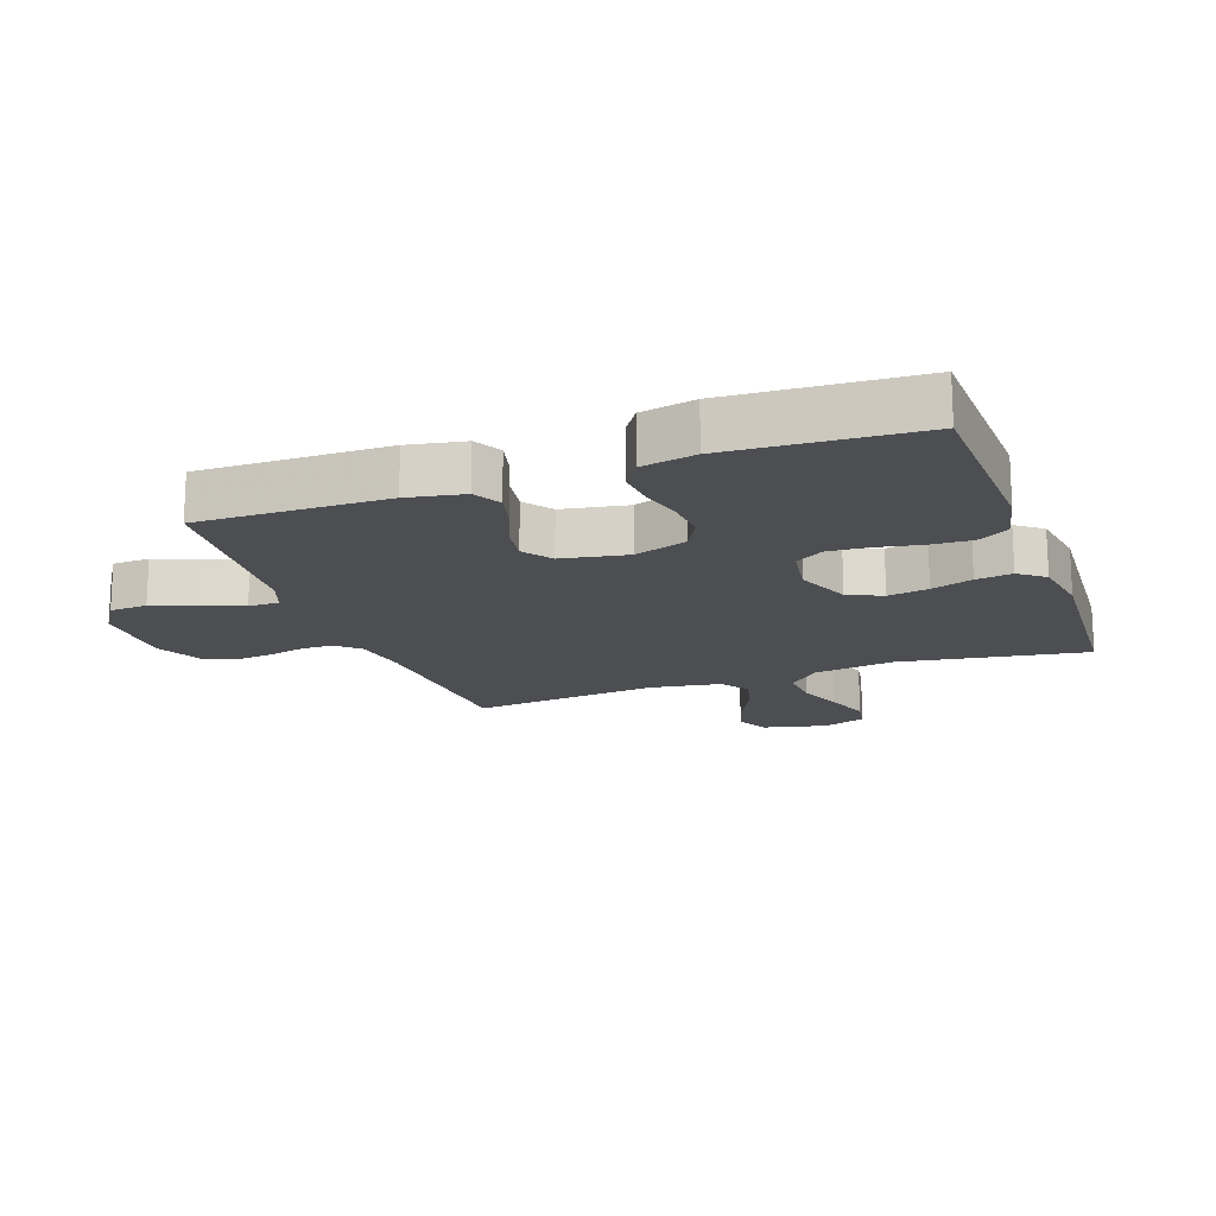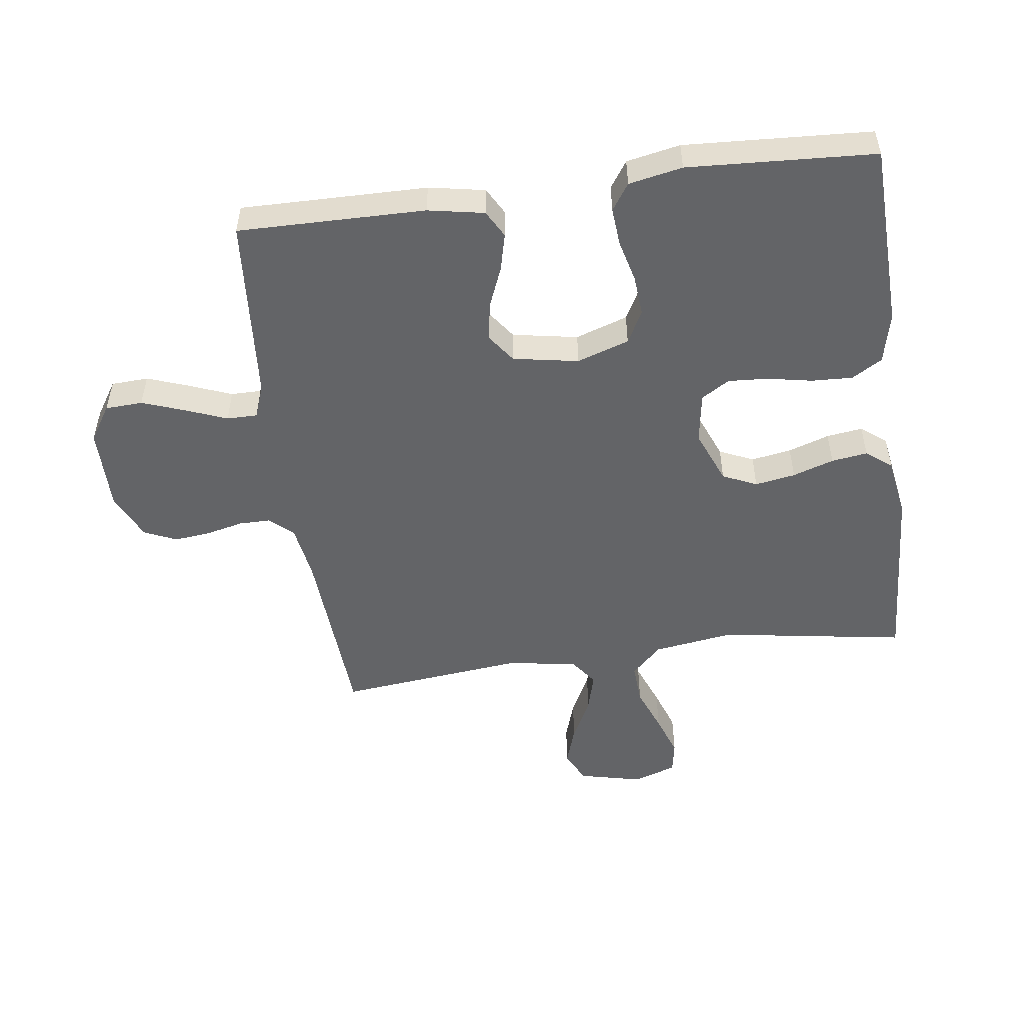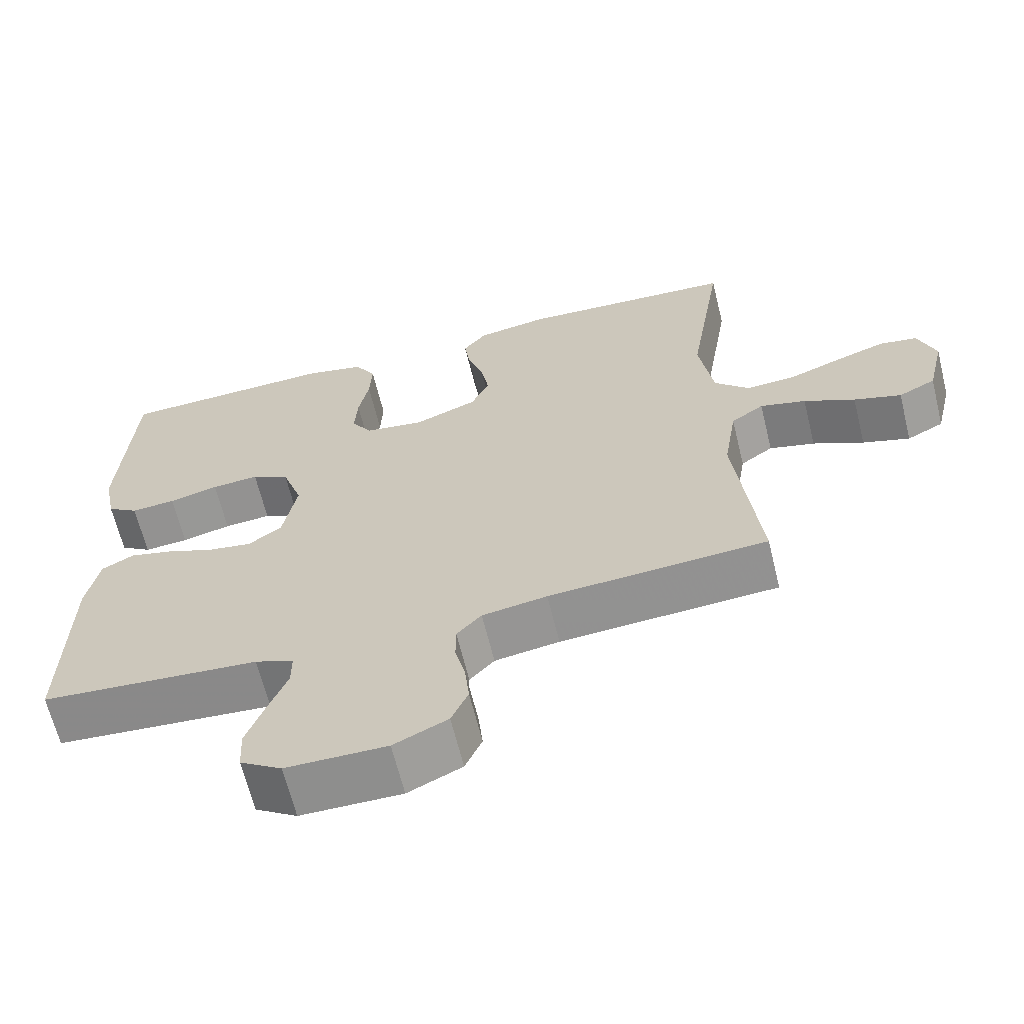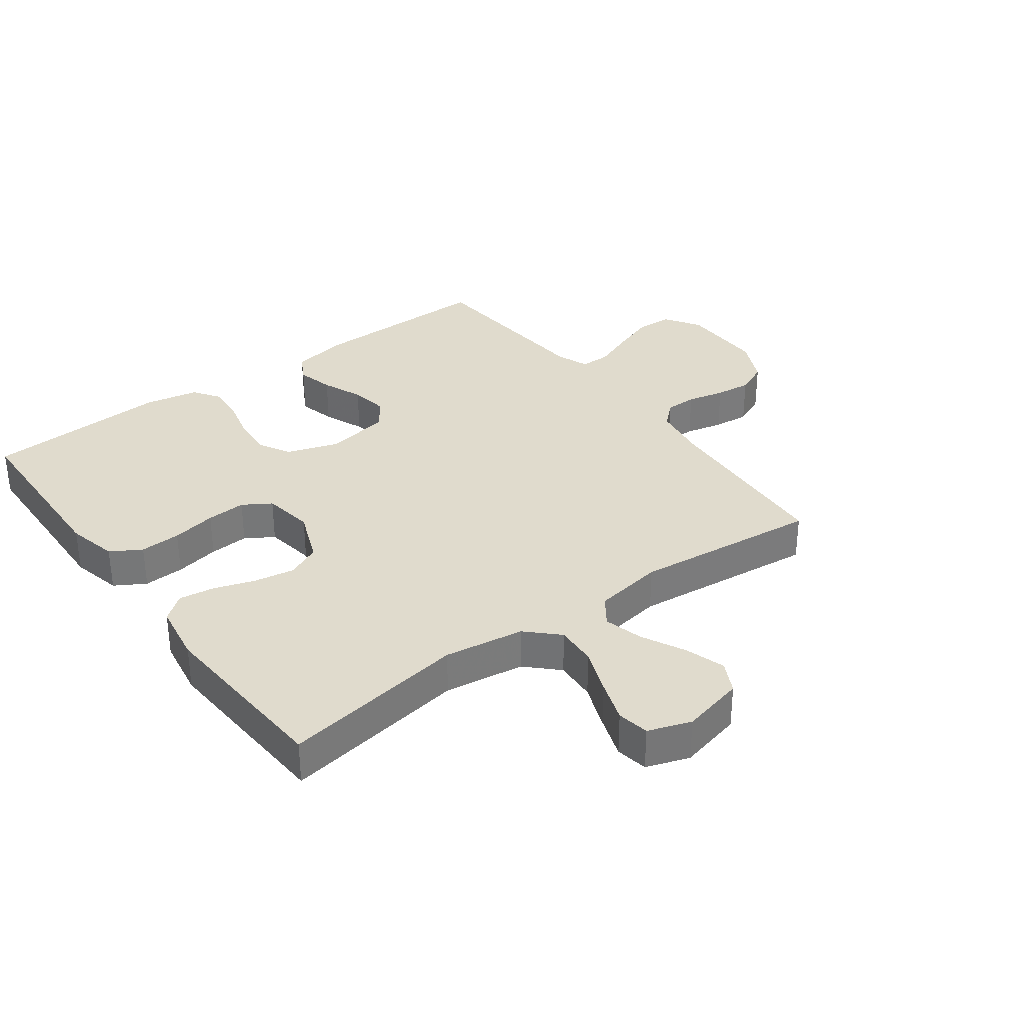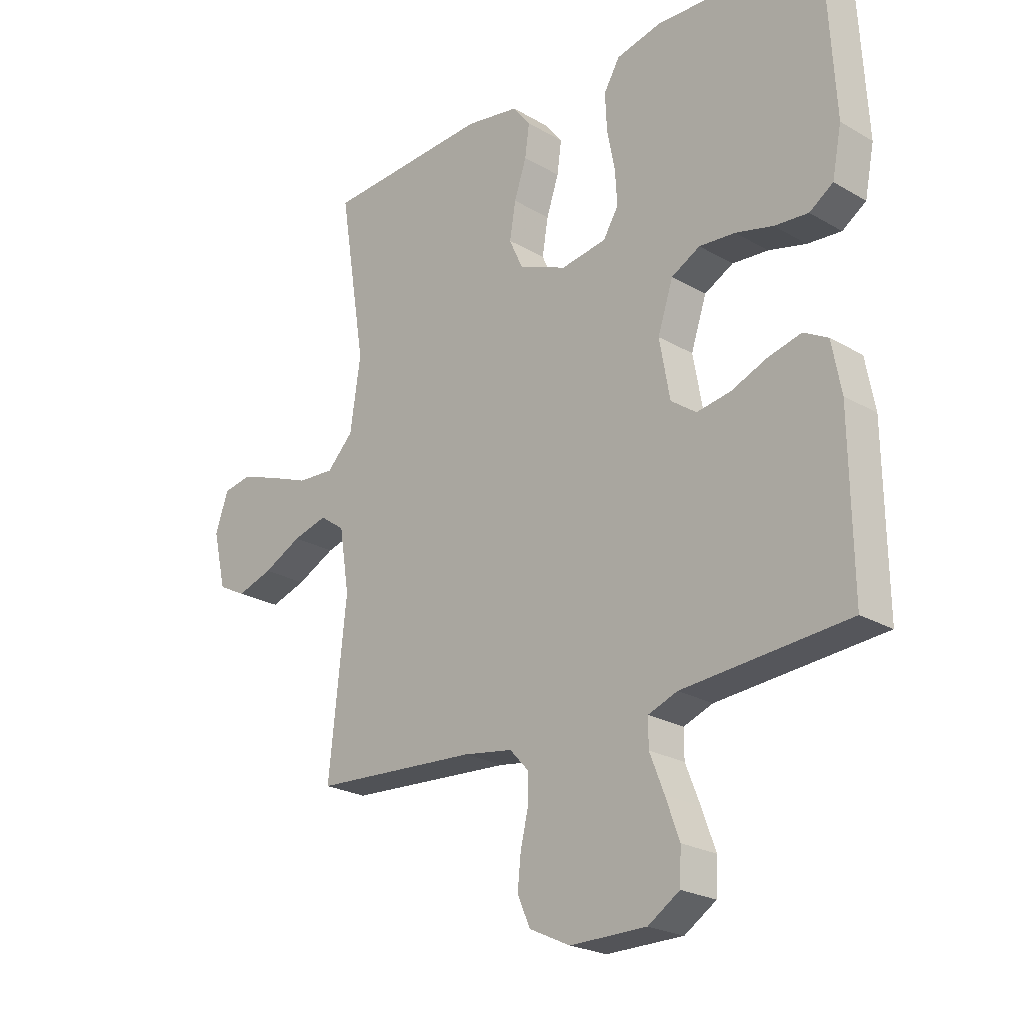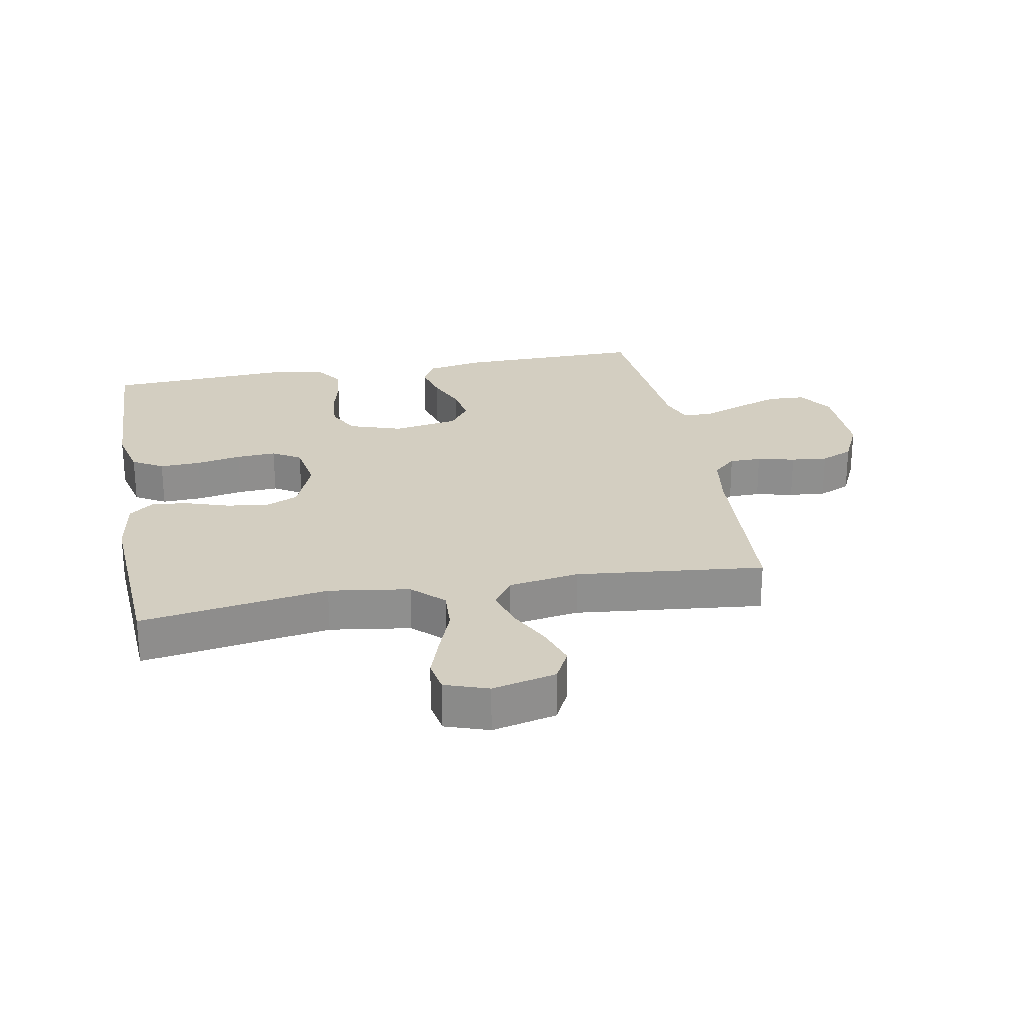
<metadata>
{"format":"obj","ext":"obj","renderer":"f3d","projection":"perspective","resolution":1024,"background":"white","views":[{"elev":-16.9,"azim":-70.2,"up":"+Y"},{"elev":-51.2,"azim":-82.2,"up":"+Y"},{"elev":-65.0,"azim":13.8,"up":"+Z"},{"elev":33.3,"azim":53.5,"up":"+Y"},{"elev":-23.3,"azim":-134.5,"up":"+Z"},{"elev":25.1,"azim":79.4,"up":"+Y"}]}
</metadata>
<code>
v 0.5 0.07 -0.5
v 0.2 0.07 -0.519
v 0.111 0.07 -0.533
v 0.077 0.07 -0.57
v 0.077 0.07 -0.621
v 0.091 0.07 -0.681
v 0.097 0.07 -0.739
v 0.074 0.07 -0.791
v 0 0.07 -0.826
v -0.138 0.07 -0.825
v -0.195 0.07 -0.788
v -0.198 0.07 -0.728
v -0.173 0.07 -0.659
v -0.147 0.07 -0.593
v -0.147 0.07 -0.544
v -0.2 0.07 -0.524
v -0.5 0.07 -0.5
v -0.496 0.07 -0.2
v -0.479 0.07 -0.11
v -0.435 0.07 -0.086
v -0.375 0.07 -0.101
v -0.309 0.07 -0.128
v -0.248 0.07 -0.138
v -0.202 0.07 -0.105
v -0.183 0.07 0
v -0.211 0.07 0.084
v -0.263 0.07 0.112
v -0.328 0.07 0.107
v -0.396 0.07 0.09
v -0.457 0.07 0.085
v -0.5 0.07 0.114
v -0.517 0.07 0.2
v -0.5 0.07 0.5
v -0.2 0.07 0.51
v -0.118 0.07 0.491
v -0.089 0.07 0.442
v -0.092 0.07 0.376
v -0.106 0.07 0.304
v -0.11 0.07 0.24
v -0.082 0.07 0.195
v 0 0.07 0.182
v 0.087 0.07 0.217
v 0.112 0.07 0.272
v 0.101 0.07 0.337
v 0.079 0.07 0.403
v 0.071 0.07 0.461
v 0.103 0.07 0.502
v 0.2 0.07 0.518
v 0.5 0.07 0.5
v 0.452 0.07 0.2
v 0.471 0.07 0.071
v 0.519 0.07 0.022
v 0.586 0.07 0.026
v 0.659 0.07 0.054
v 0.728 0.07 0.078
v 0.78 0.07 0.069
v 0.804 0.07 0
v 0.78 0.07 -0.102
v 0.729 0.07 -0.128
v 0.664 0.07 -0.107
v 0.594 0.07 -0.072
v 0.531 0.07 -0.055
v 0.486 0.07 -0.087
v 0.468 0.07 -0.2
v 0.5 0 -0.5
v 0.2 0 -0.519
v 0.111 0 -0.533
v 0.077 0 -0.57
v 0.077 0 -0.621
v 0.091 0 -0.681
v 0.097 0 -0.739
v 0.074 0 -0.791
v 0 0 -0.826
v -0.138 0 -0.825
v -0.195 0 -0.788
v -0.198 0 -0.728
v -0.173 0 -0.659
v -0.147 0 -0.593
v -0.147 0 -0.544
v -0.2 0 -0.524
v -0.5 0 -0.5
v -0.496 0 -0.2
v -0.479 0 -0.11
v -0.435 0 -0.086
v -0.375 0 -0.101
v -0.309 0 -0.128
v -0.248 0 -0.138
v -0.202 0 -0.105
v -0.183 0 0
v -0.211 0 0.084
v -0.263 0 0.112
v -0.328 0 0.107
v -0.396 0 0.09
v -0.457 0 0.085
v -0.5 0 0.114
v -0.517 0 0.2
v -0.5 0 0.5
v -0.2 0 0.51
v -0.118 0 0.491
v -0.089 0 0.442
v -0.092 0 0.376
v -0.106 0 0.304
v -0.11 0 0.24
v -0.082 0 0.195
v 0 0 0.182
v 0.087 0 0.217
v 0.112 0 0.272
v 0.101 0 0.337
v 0.079 0 0.403
v 0.071 0 0.461
v 0.103 0 0.502
v 0.2 0 0.518
v 0.5 0 0.5
v 0.452 0 0.2
v 0.471 0 0.071
v 0.519 0 0.022
v 0.586 0 0.026
v 0.659 0 0.054
v 0.728 0 0.078
v 0.78 0 0.069
v 0.804 0 0
v 0.78 0 -0.102
v 0.729 0 -0.128
v 0.664 0 -0.107
v 0.594 0 -0.072
v 0.531 0 -0.055
v 0.486 0 -0.087
v 0.468 0 -0.2
f 59 60 61
f 58 59 61
f 57 58 61
f 56 57 61
f 55 56 61
f 54 55 61
f 53 54 61
f 52 53 61 62
f 51 52 62 63
f 48 49 50
f 47 48 50
f 46 47 50
f 45 46 50
f 44 45 50
f 51 63 64
f 50 51 64
f 44 50 64
f 43 44 64
f 36 37 38
f 35 36 38
f 34 35 38
f 33 34 38
f 32 33 38
f 31 32 38
f 30 31 38
f 29 30 38
f 28 29 38
f 27 28 38 39
f 26 27 39 40
f 20 21 22
f 19 20 22
f 18 19 22
f 17 18 22
f 16 17 22
f 15 16 22 23
f 12 13 14
f 11 12 14
f 10 11 14
f 9 10 14
f 8 9 14
f 7 8 14
f 6 7 14
f 5 6 14
f 4 5 14 15
f 15 23 24
f 4 15 24
f 3 4 24
f 64 1 2
f 43 64 2
f 42 43 2
f 25 26 40 41
f 25 41 42
f 24 25 42
f 3 24 42
f 2 3 42
f 125 124 123
f 125 123 122
f 125 122 121
f 125 121 120
f 125 120 119
f 125 119 118
f 125 118 117
f 126 125 117 116
f 127 126 116 115
f 114 113 112
f 114 112 111
f 114 111 110
f 114 110 109
f 114 109 108
f 128 127 115
f 128 115 114
f 128 114 108
f 128 108 107
f 102 101 100
f 102 100 99
f 102 99 98
f 102 98 97
f 102 97 96
f 102 96 95
f 102 95 94
f 102 94 93
f 102 93 92
f 103 102 92 91
f 104 103 91 90
f 86 85 84
f 86 84 83
f 86 83 82
f 86 82 81
f 86 81 80
f 87 86 80 79
f 78 77 76
f 78 76 75
f 78 75 74
f 78 74 73
f 78 73 72
f 78 72 71
f 78 71 70
f 78 70 69
f 79 78 69 68
f 88 87 79
f 88 79 68
f 88 68 67
f 66 65 128
f 66 128 107
f 66 107 106
f 105 104 90 89
f 106 105 89
f 106 89 88
f 106 88 67
f 106 67 66
f 1 65 66 2
f 2 66 67 3
f 3 67 68 4
f 4 68 69 5
f 5 69 70 6
f 6 70 71 7
f 7 71 72 8
f 8 72 73 9
f 9 73 74 10
f 10 74 75 11
f 11 75 76 12
f 12 76 77 13
f 13 77 78 14
f 14 78 79 15
f 15 79 80 16
f 16 80 81 17
f 17 81 82 18
f 18 82 83 19
f 19 83 84 20
f 20 84 85 21
f 21 85 86 22
f 22 86 87 23
f 23 87 88 24
f 24 88 89 25
f 25 89 90 26
f 26 90 91 27
f 27 91 92 28
f 28 92 93 29
f 29 93 94 30
f 30 94 95 31
f 31 95 96 32
f 32 96 97 33
f 33 97 98 34
f 34 98 99 35
f 35 99 100 36
f 36 100 101 37
f 37 101 102 38
f 38 102 103 39
f 39 103 104 40
f 40 104 105 41
f 41 105 106 42
f 42 106 107 43
f 43 107 108 44
f 44 108 109 45
f 45 109 110 46
f 46 110 111 47
f 47 111 112 48
f 48 112 113 49
f 49 113 114 50
f 50 114 115 51
f 51 115 116 52
f 52 116 117 53
f 53 117 118 54
f 54 118 119 55
f 55 119 120 56
f 56 120 121 57
f 57 121 122 58
f 58 122 123 59
f 59 123 124 60
f 60 124 125 61
f 61 125 126 62
f 62 126 127 63
f 63 127 128 64
f 64 128 65 1

</code>
